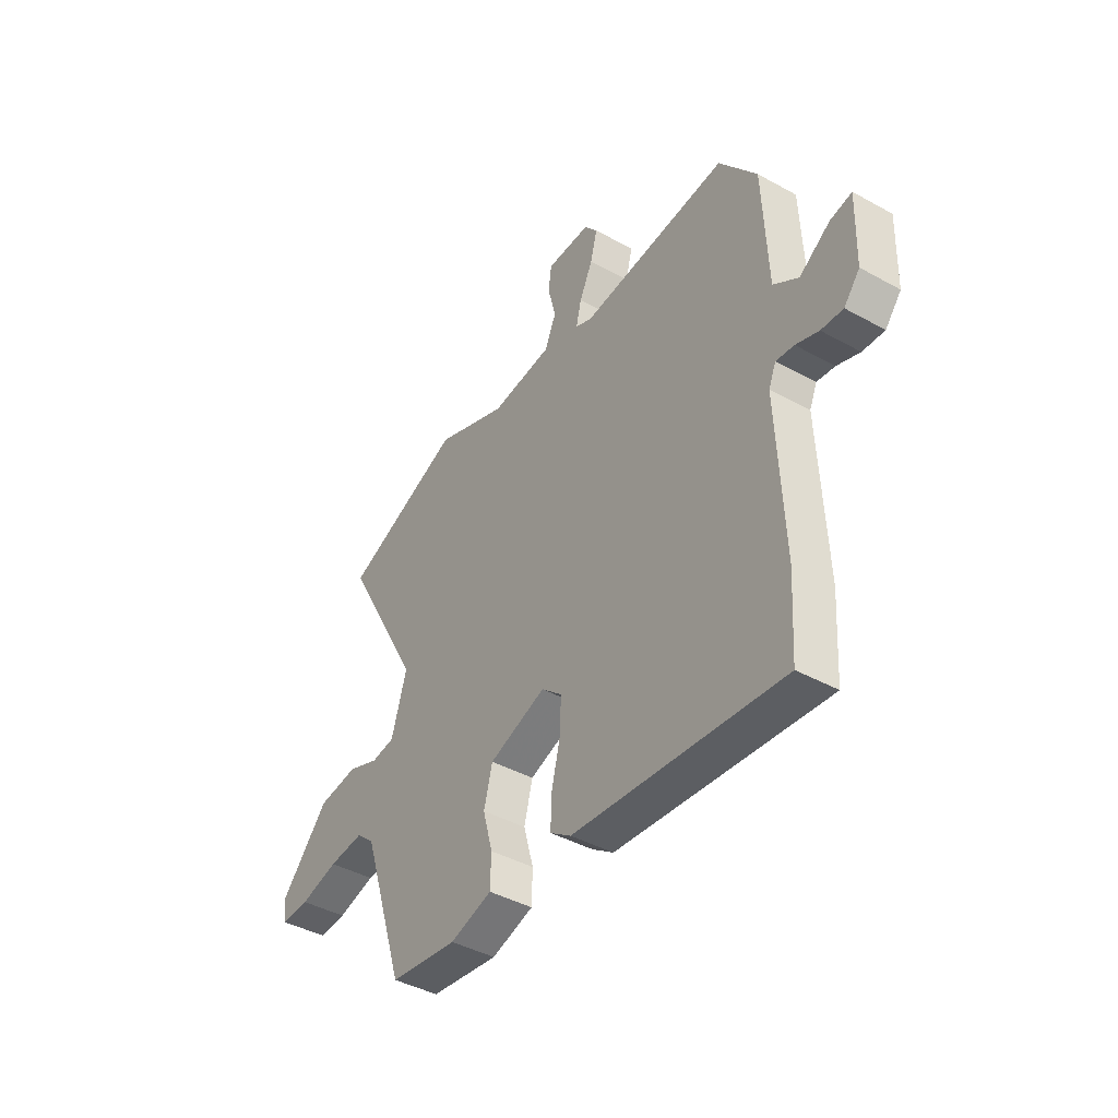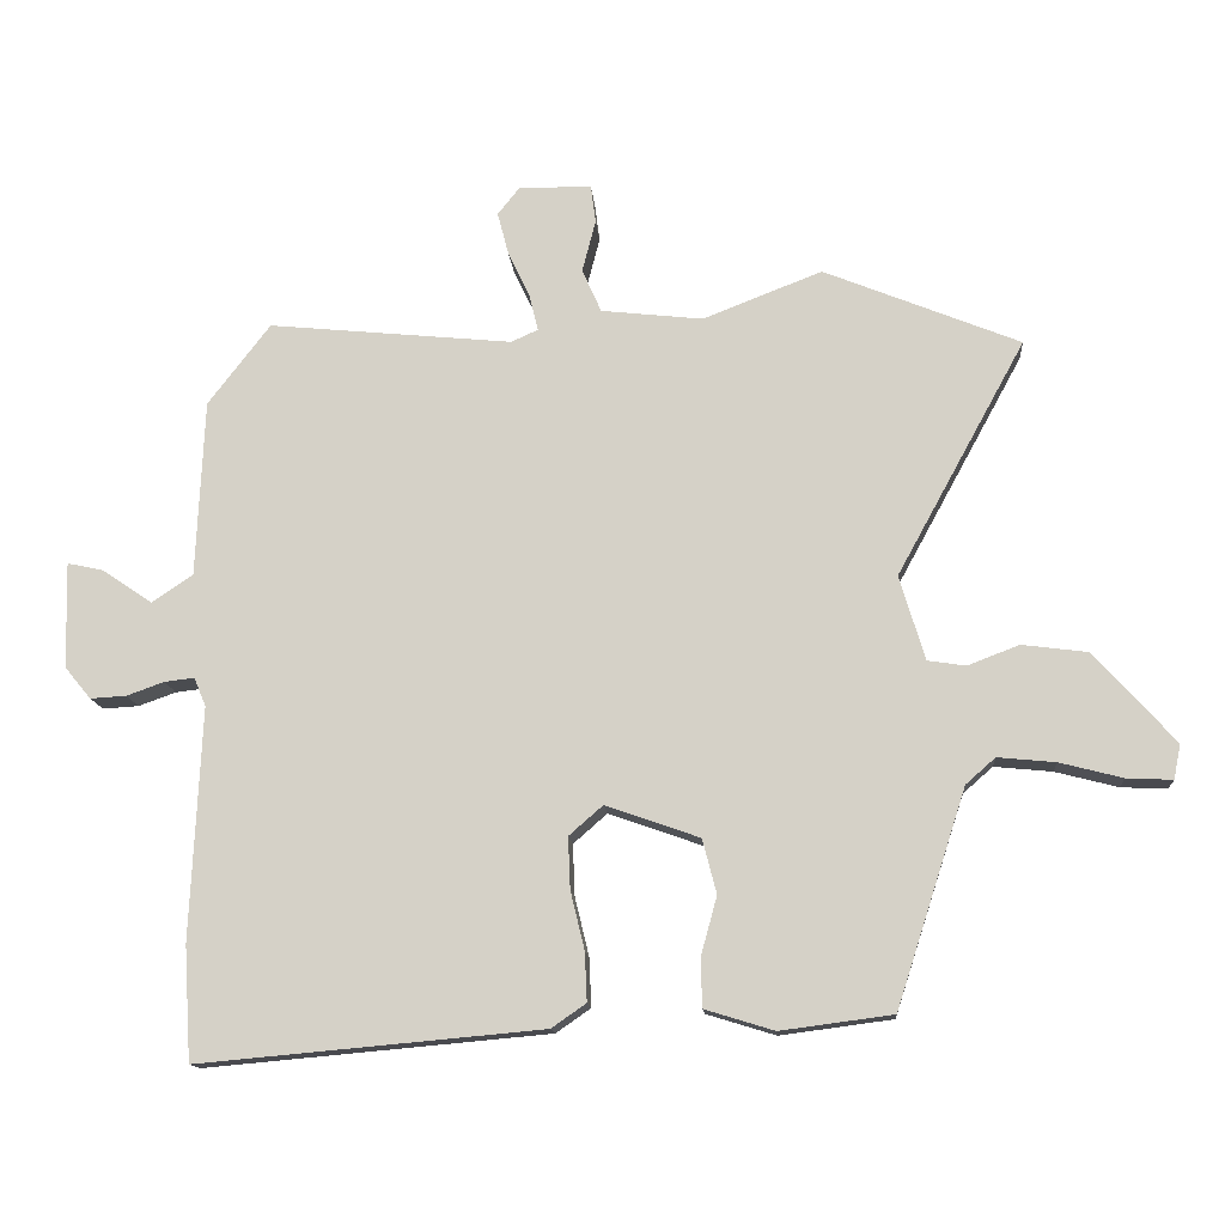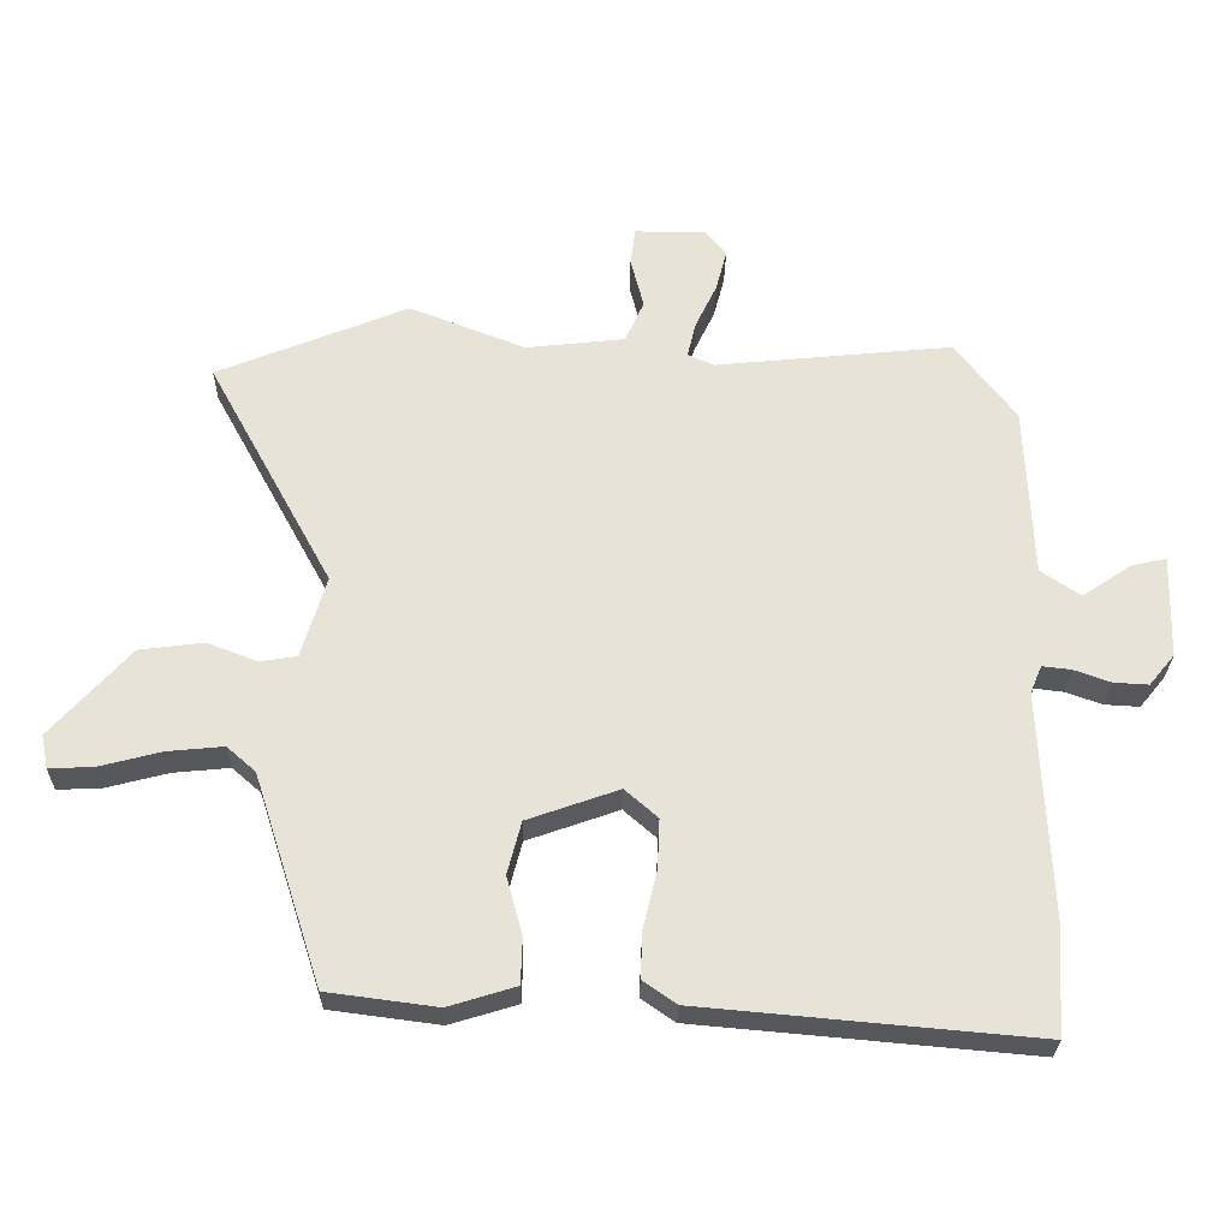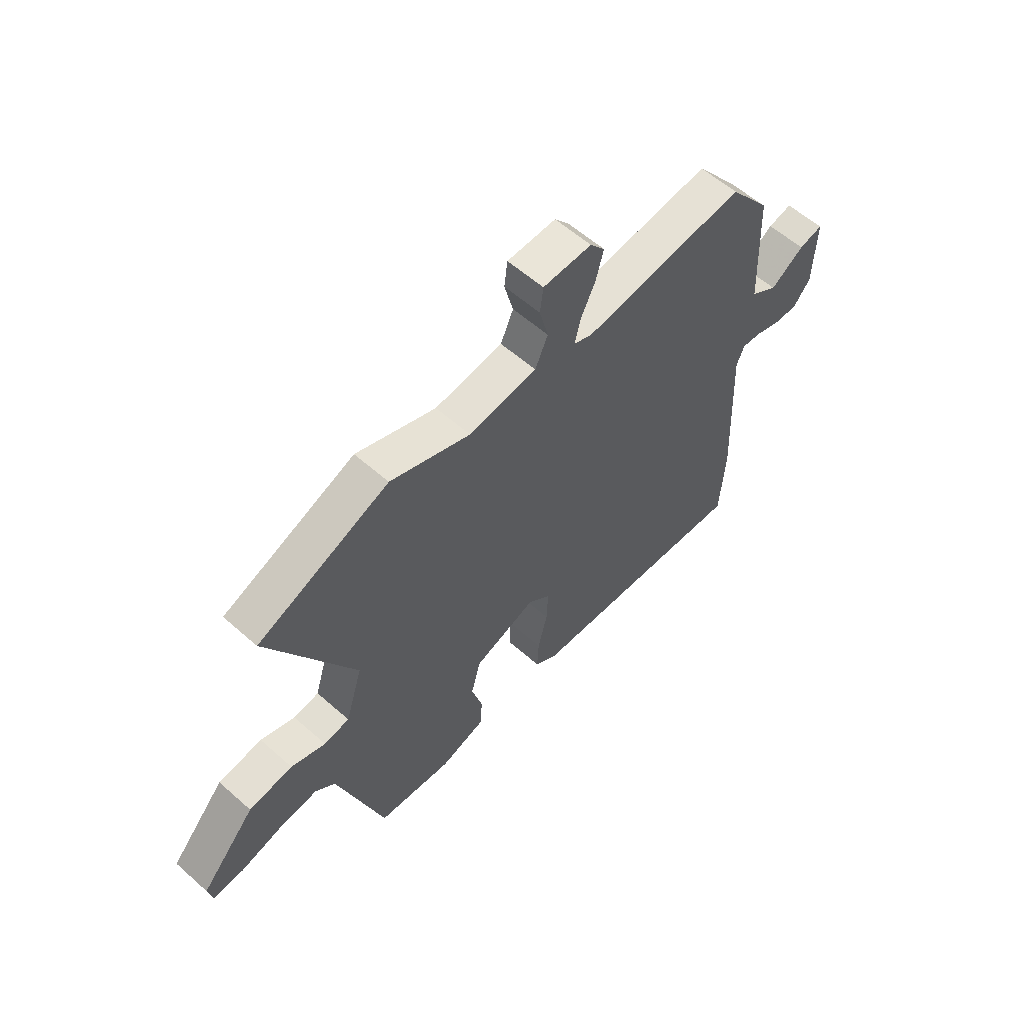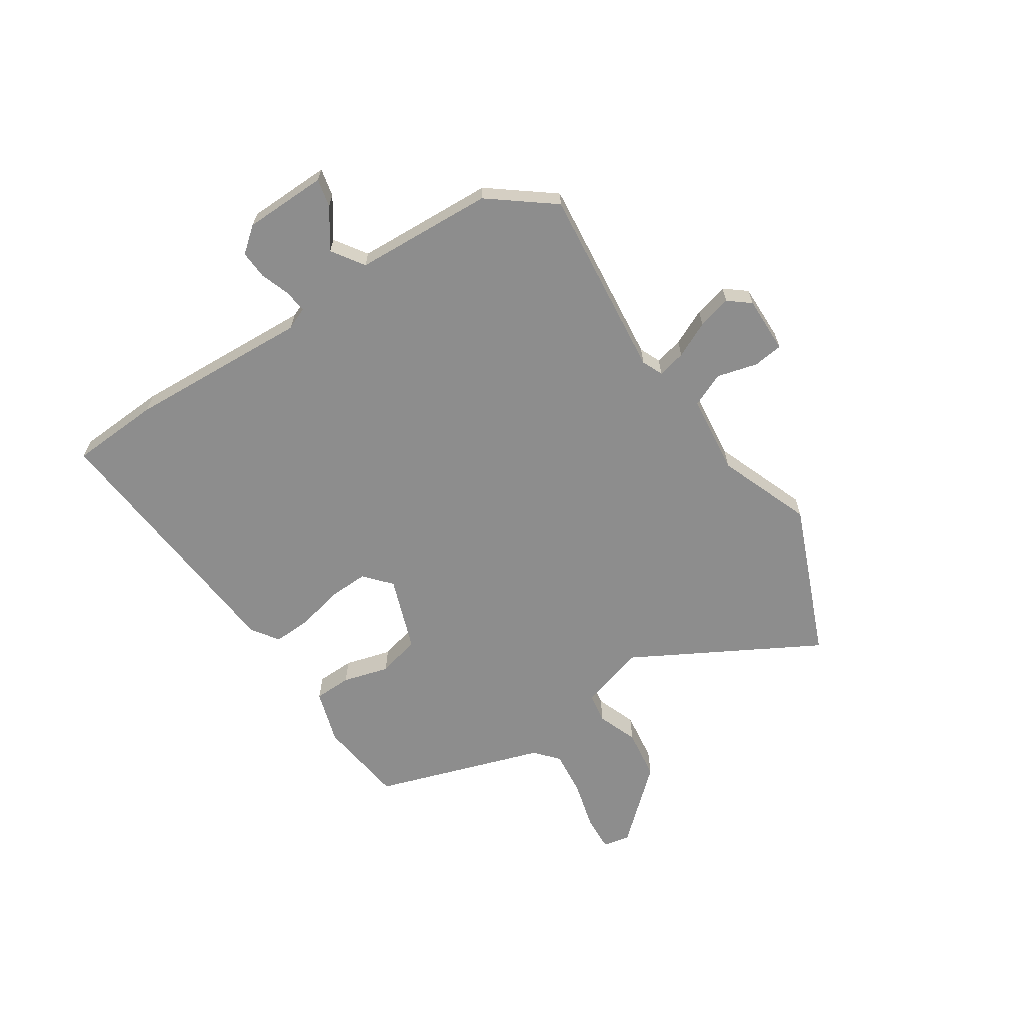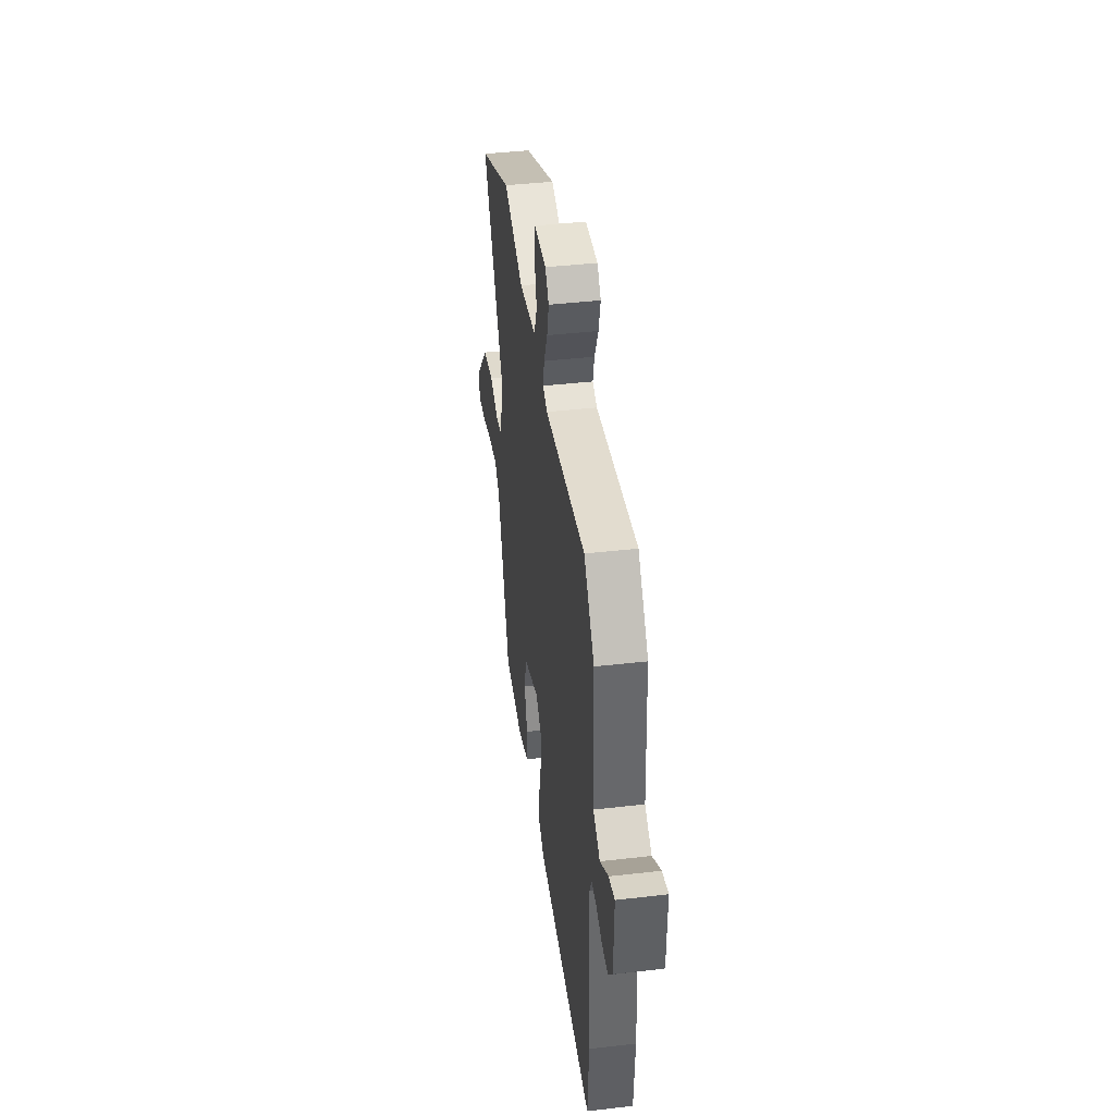
<metadata>
{"format":"obj","ext":"obj","renderer":"f3d","projection":"perspective","resolution":1024,"background":"white","views":[{"elev":-41.9,"azim":-123.7,"up":"+Z"},{"elev":-13.7,"azim":4.4,"up":"+Z"},{"elev":-27.3,"azim":179.1,"up":"+Z"},{"elev":58.5,"azim":132.4,"up":"+Z"},{"elev":-64.6,"azim":-57.0,"up":"+Y"},{"elev":40.5,"azim":-98.1,"up":"+Z"}]}
</metadata>
<code>
v 0.37 0.07 0.553
v 0.648 0.07 0.44
v 0.466 0.07 0.107
v 0.502 0.07 -0.013
v 0.556 0.07 -0.021
v 0.629 0.07 0.007
v 0.722 0.07 -0.005
v 0.837 0.07 -0.133
v 0.827 0.07 -0.182
v 0.762 0.07 -0.179
v 0.673 0.07 -0.156
v 0.591 0.07 -0.148
v 0.549 0.07 -0.185
v 0.45 0.07 -0.491
v 0.291 0.07 -0.512
v 0.193 0.07 -0.482
v 0.191 0.07 -0.414
v 0.214 0.07 -0.33
v 0.194 0.07 -0.253
v 0.061 0.07 -0.206
v 0.013 0.07 -0.248
v 0.016 0.07 -0.321
v 0.036 0.07 -0.404
v 0.039 0.07 -0.473
v -0.01 0.07 -0.507
v -0.497 0.07 -0.551
v -0.507 0.07 -0.389
v -0.492 0.07 -0.06
v -0.509 0.07 -0.02
v -0.551 0.07 -0.025
v -0.604 0.07 -0.044
v -0.655 0.07 -0.047
v -0.692 0.07 -0.002
v -0.696 0.07 0.148
v -0.645 0.07 0.137
v -0.574 0.07 0.089
v -0.516 0.07 0.128
v -0.505 0.07 0.379
v -0.417 0.07 0.494
v -0.071 0.07 0.46
v -0.033 0.07 0.477
v -0.045 0.07 0.528
v -0.076 0.07 0.593
v -0.092 0.07 0.654
v -0.061 0.07 0.693
v 0.042 0.07 0.692
v 0.049 0.07 0.638
v 0.03 0.07 0.564
v 0.057 0.07 0.503
v 0.201 0.07 0.487
v 0.37 0 0.553
v 0.648 0 0.44
v 0.466 0 0.107
v 0.502 0 -0.013
v 0.556 0 -0.021
v 0.629 0 0.007
v 0.722 0 -0.005
v 0.837 0 -0.133
v 0.827 0 -0.182
v 0.762 0 -0.179
v 0.673 0 -0.156
v 0.591 0 -0.148
v 0.549 0 -0.185
v 0.45 0 -0.491
v 0.291 0 -0.512
v 0.193 0 -0.482
v 0.191 0 -0.414
v 0.214 0 -0.33
v 0.194 0 -0.253
v 0.061 0 -0.206
v 0.013 0 -0.248
v 0.016 0 -0.321
v 0.036 0 -0.404
v 0.039 0 -0.473
v -0.01 0 -0.507
v -0.497 0 -0.551
v -0.507 0 -0.389
v -0.492 0 -0.06
v -0.509 0 -0.02
v -0.551 0 -0.025
v -0.604 0 -0.044
v -0.655 0 -0.047
v -0.692 0 -0.002
v -0.696 0 0.148
v -0.645 0 0.137
v -0.574 0 0.089
v -0.516 0 0.128
v -0.505 0 0.379
v -0.417 0 0.494
v -0.071 0 0.46
v -0.033 0 0.477
v -0.045 0 0.528
v -0.076 0 0.593
v -0.092 0 0.654
v -0.061 0 0.693
v 0.042 0 0.692
v 0.049 0 0.638
v 0.03 0 0.564
v 0.057 0 0.503
v 0.201 0 0.487
f 46 47 48
f 45 46 48
f 44 45 48
f 43 44 48
f 42 43 48
f 41 42 48 49
f 40 41 49 50
f 37 38 39 40
f 34 35 36
f 33 34 36
f 32 33 36
f 31 32 36
f 30 31 36
f 29 30 36 37
f 37 40 50
f 29 37 50
f 28 29 50
f 26 27 28
f 25 26 28
f 24 25 28
f 23 24 28
f 22 23 28
f 16 17 18
f 15 16 18
f 14 15 18
f 13 14 18
f 12 13 18 19
f 9 10 11
f 8 9 11
f 7 8 11
f 6 7 11
f 5 6 11
f 4 5 11 12
f 1 2 3
f 50 1 3
f 28 50 3
f 21 22 28
f 20 21 28
f 20 28 3 4
f 4 12 19 20
f 98 97 96
f 98 96 95
f 98 95 94
f 98 94 93
f 98 93 92
f 99 98 92 91
f 100 99 91 90
f 90 89 88 87
f 86 85 84
f 86 84 83
f 86 83 82
f 86 82 81
f 86 81 80
f 87 86 80 79
f 100 90 87
f 100 87 79
f 100 79 78
f 78 77 76
f 78 76 75
f 78 75 74
f 78 74 73
f 78 73 72
f 68 67 66
f 68 66 65
f 68 65 64
f 68 64 63
f 69 68 63 62
f 61 60 59
f 61 59 58
f 61 58 57
f 61 57 56
f 61 56 55
f 62 61 55 54
f 53 52 51
f 53 51 100
f 53 100 78
f 78 72 71
f 78 71 70
f 54 53 78 70
f 70 69 62 54
f 1 51 52 2
f 2 52 53 3
f 3 53 54 4
f 4 54 55 5
f 5 55 56 6
f 6 56 57 7
f 7 57 58 8
f 8 58 59 9
f 9 59 60 10
f 10 60 61 11
f 11 61 62 12
f 12 62 63 13
f 13 63 64 14
f 14 64 65 15
f 15 65 66 16
f 16 66 67 17
f 17 67 68 18
f 18 68 69 19
f 19 69 70 20
f 20 70 71 21
f 21 71 72 22
f 22 72 73 23
f 23 73 74 24
f 24 74 75 25
f 25 75 76 26
f 26 76 77 27
f 27 77 78 28
f 28 78 79 29
f 29 79 80 30
f 30 80 81 31
f 31 81 82 32
f 32 82 83 33
f 33 83 84 34
f 34 84 85 35
f 35 85 86 36
f 36 86 87 37
f 37 87 88 38
f 38 88 89 39
f 39 89 90 40
f 40 90 91 41
f 41 91 92 42
f 42 92 93 43
f 43 93 94 44
f 44 94 95 45
f 45 95 96 46
f 46 96 97 47
f 47 97 98 48
f 48 98 99 49
f 49 99 100 50
f 50 100 51 1

</code>
